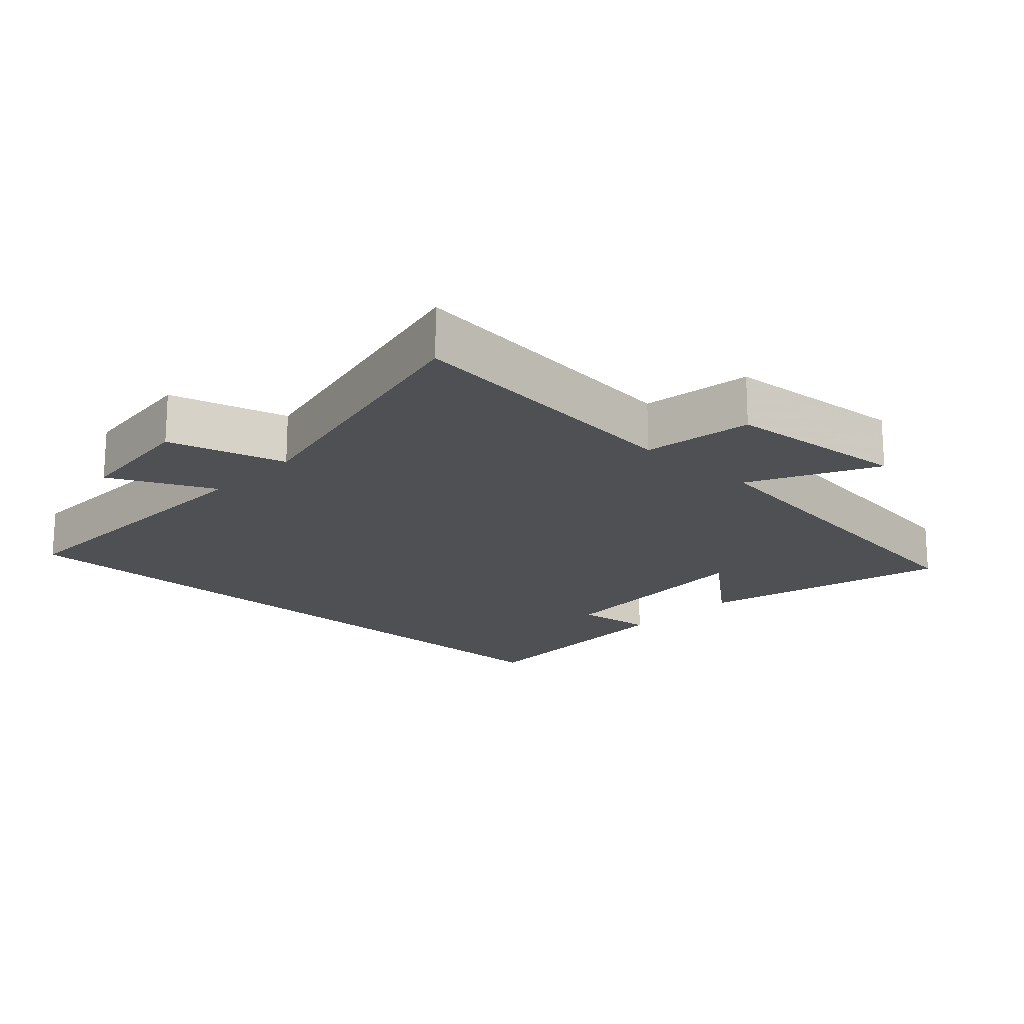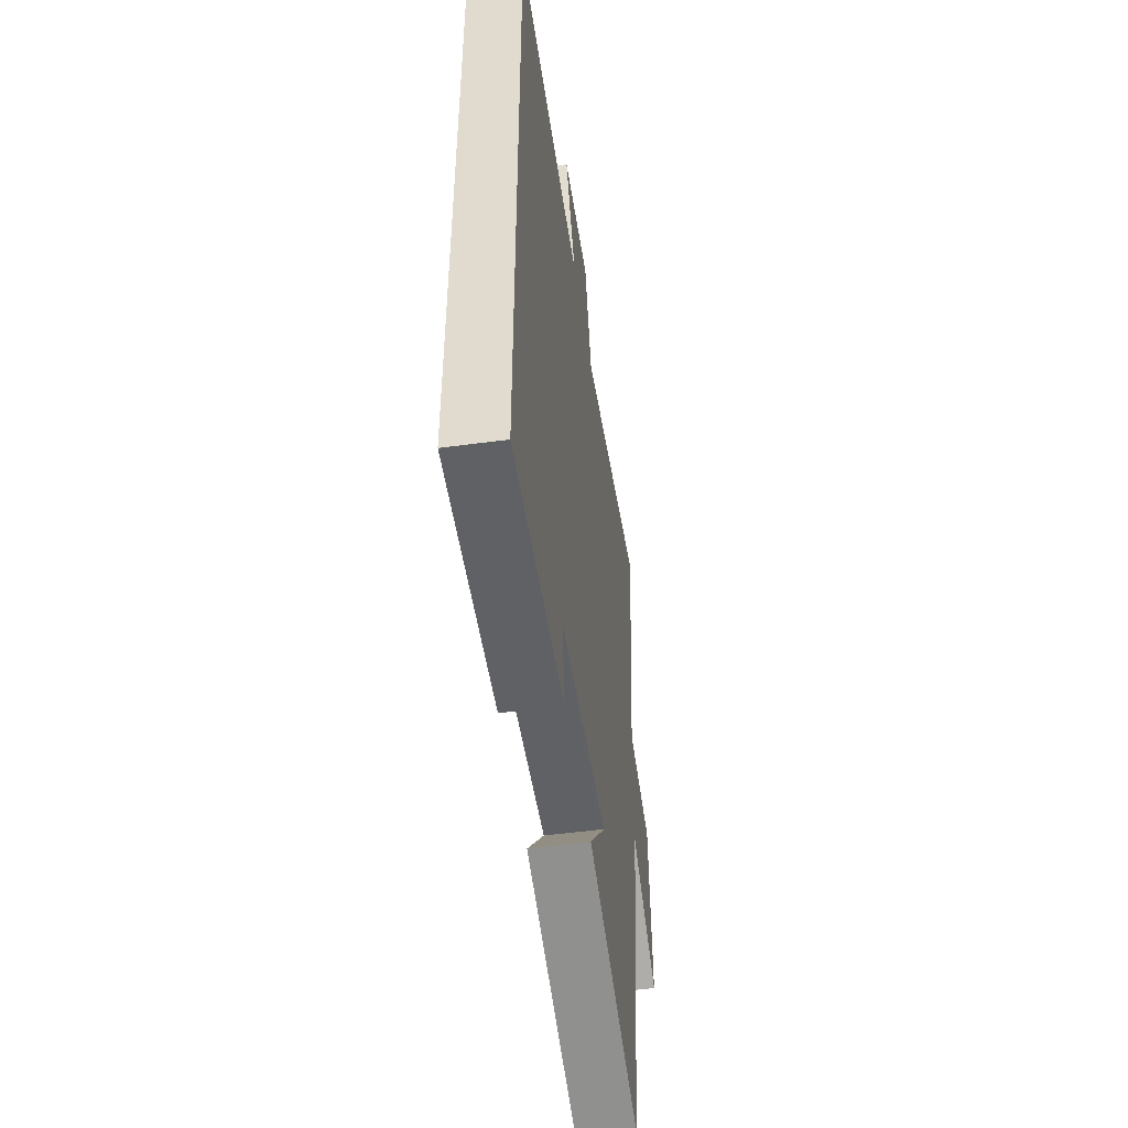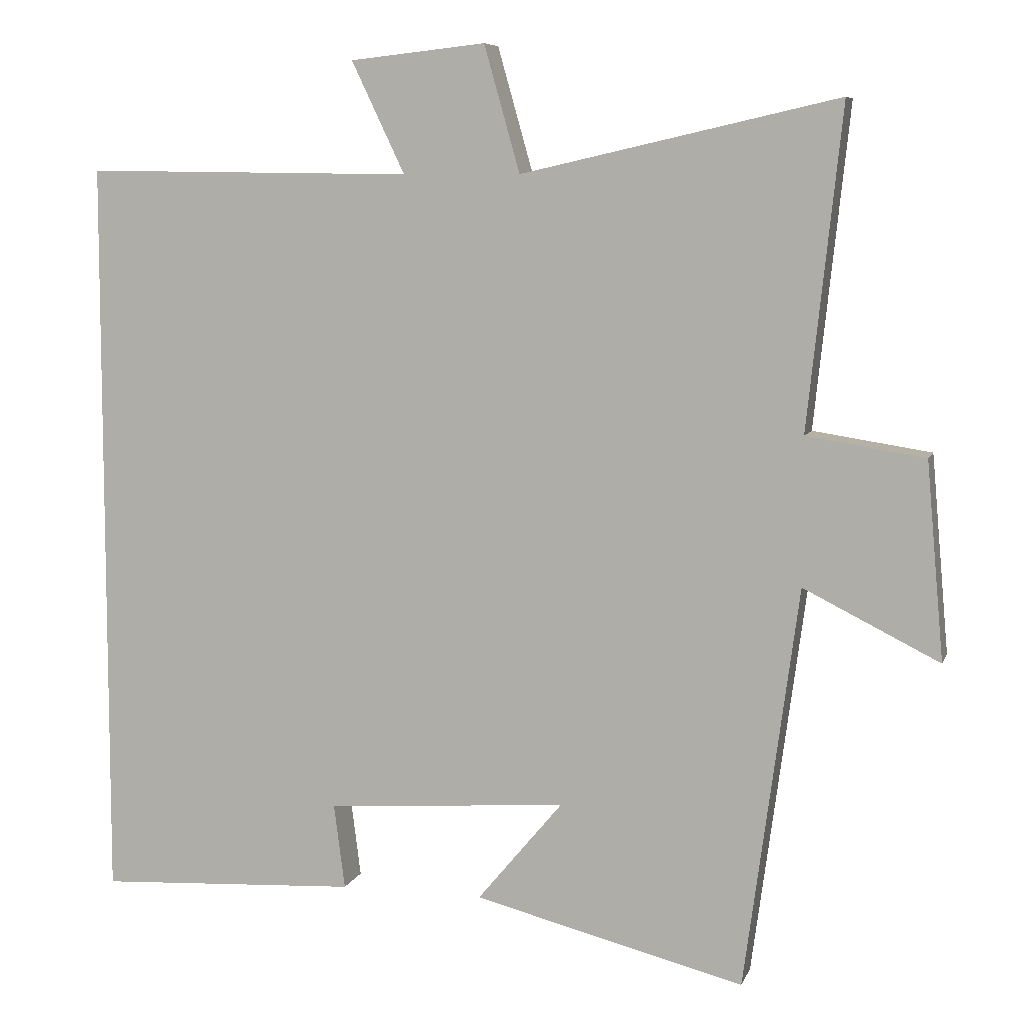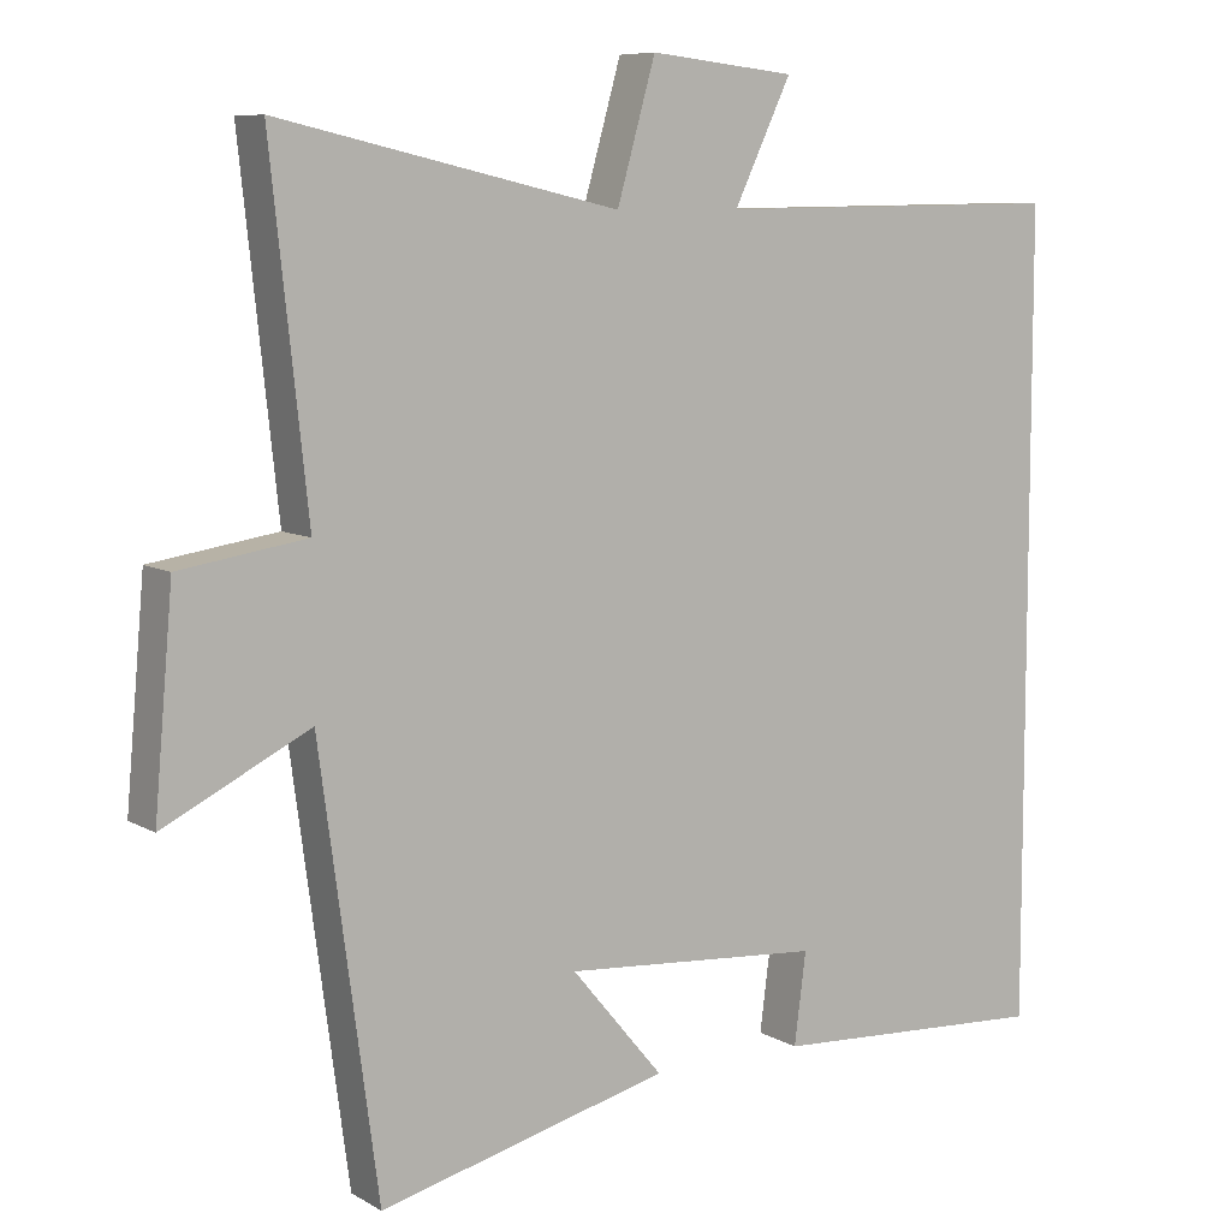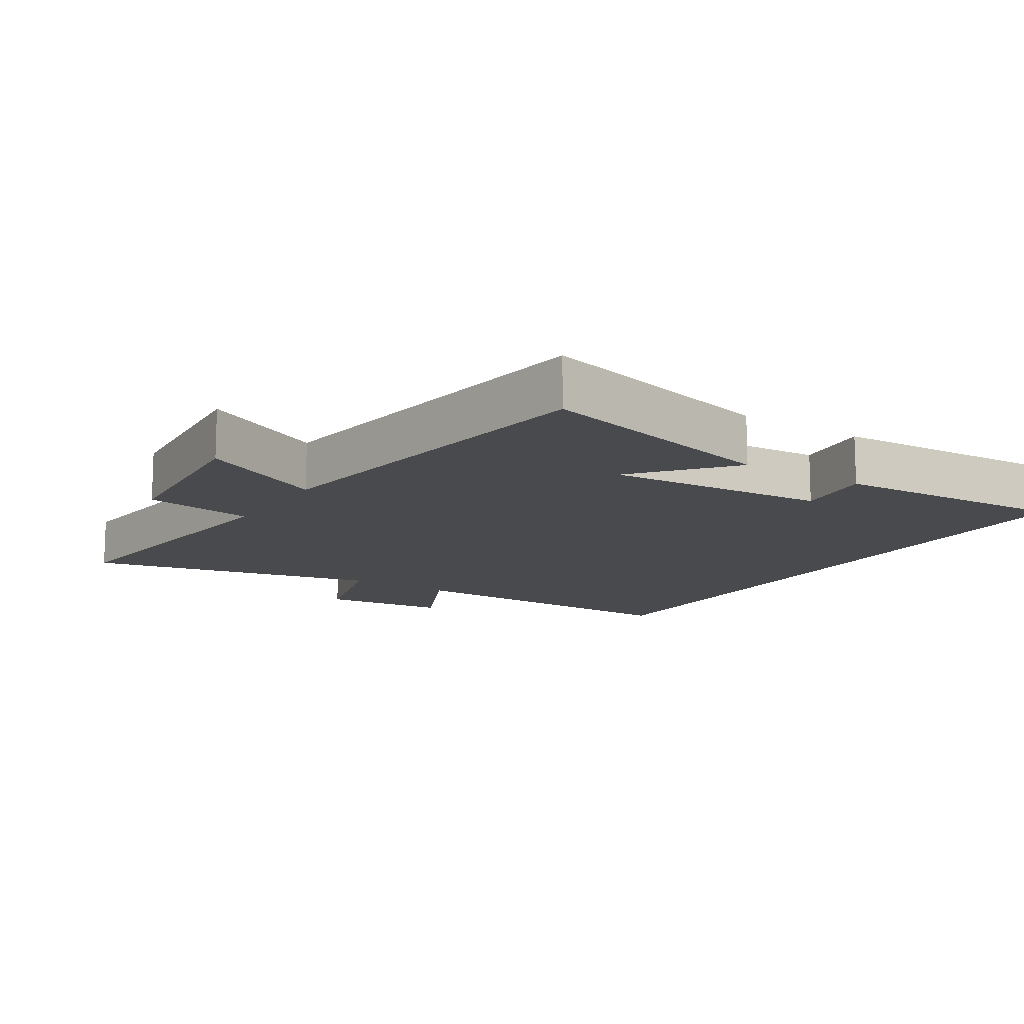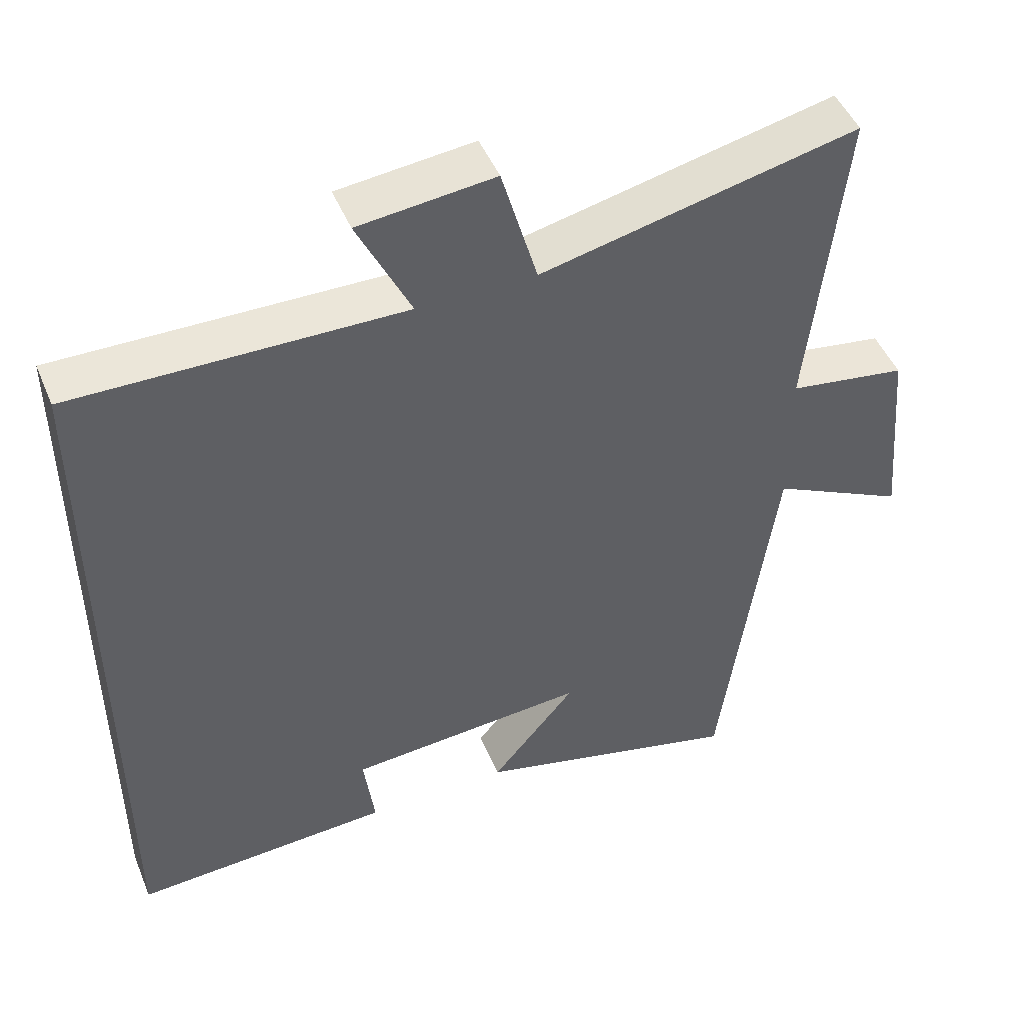
<metadata>
{"format":"obj","ext":"obj","renderer":"f3d","projection":"perspective","resolution":1024,"background":"white","views":[{"elev":-18.5,"azim":46.8,"up":"+Y"},{"elev":-51.7,"azim":-81.7,"up":"+Z"},{"elev":7.5,"azim":15.2,"up":"+Z"},{"elev":8.2,"azim":146.5,"up":"+Z"},{"elev":-13.2,"azim":147.2,"up":"+Y"},{"elev":47.7,"azim":-22.1,"up":"+Z"}]}
</metadata>
<code>
v -0.5 0.07 0.506
v -0.049 0.07 0.5
v -0.122 0.07 0.653
v 0.064 0.07 0.673
v 0.113 0.07 0.5
v 0.547 0.07 0.598
v 0.5 0.07 0.159
v 0.662 0.07 0.134
v 0.686 0.07 -0.136
v 0.5 0.07 -0.043
v 0.426 0.07 -0.594
v 0.055 0.07 -0.5
v 0.172 0.07 -0.36
v -0.158 0.07 -0.384
v -0.143 0.07 -0.5
v -0.5 0.07 -0.519
v -0.5 0 0.506
v -0.049 0 0.5
v -0.122 0 0.653
v 0.064 0 0.673
v 0.113 0 0.5
v 0.547 0 0.598
v 0.5 0 0.159
v 0.662 0 0.134
v 0.686 0 -0.136
v 0.5 0 -0.043
v 0.426 0 -0.594
v 0.055 0 -0.5
v 0.172 0 -0.36
v -0.158 0 -0.384
v -0.143 0 -0.5
v -0.5 0 -0.519
f 14 15 16 1
f 13 14 1 2
f 10 11 12 13
f 10 13 2
f 7 8 9 10
f 7 10 2 3
f 5 6 7
f 5 7 3
f 3 4 5
f 17 32 31 30
f 18 17 30 29
f 29 28 27 26
f 18 29 26
f 26 25 24 23
f 19 18 26 23
f 23 22 21
f 19 23 21
f 21 20 19
f 1 17 18 2
f 2 18 19 3
f 3 19 20 4
f 4 20 21 5
f 5 21 22 6
f 6 22 23 7
f 7 23 24 8
f 8 24 25 9
f 9 25 26 10
f 10 26 27 11
f 11 27 28 12
f 12 28 29 13
f 13 29 30 14
f 14 30 31 15
f 15 31 32 16
f 16 32 17 1

</code>
